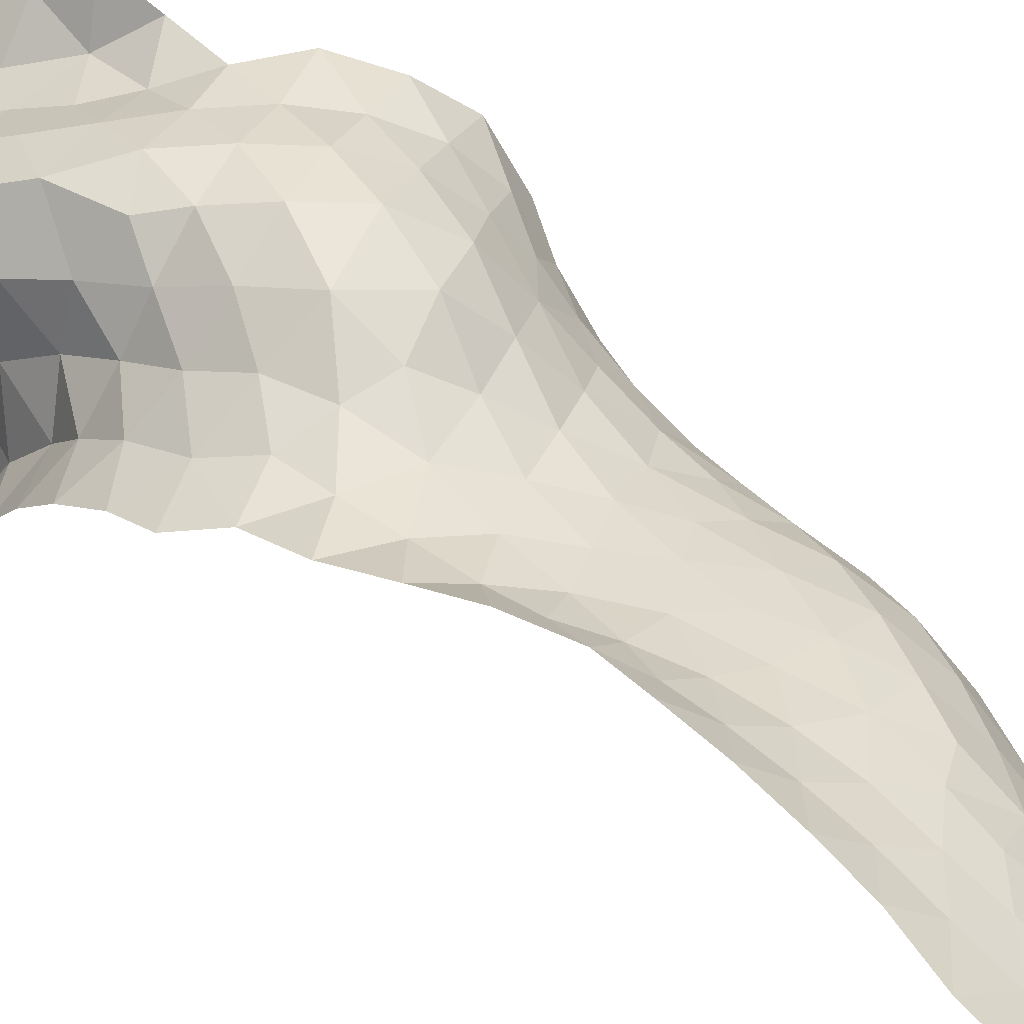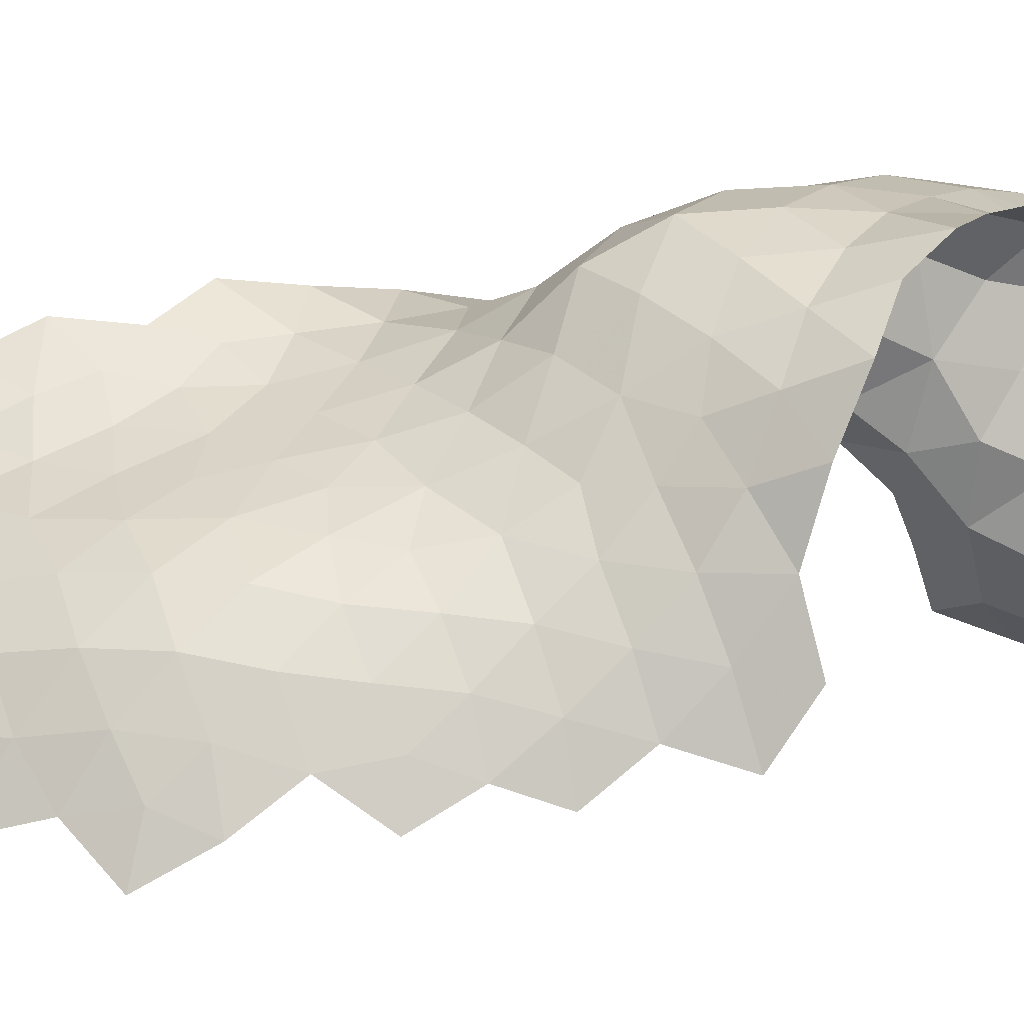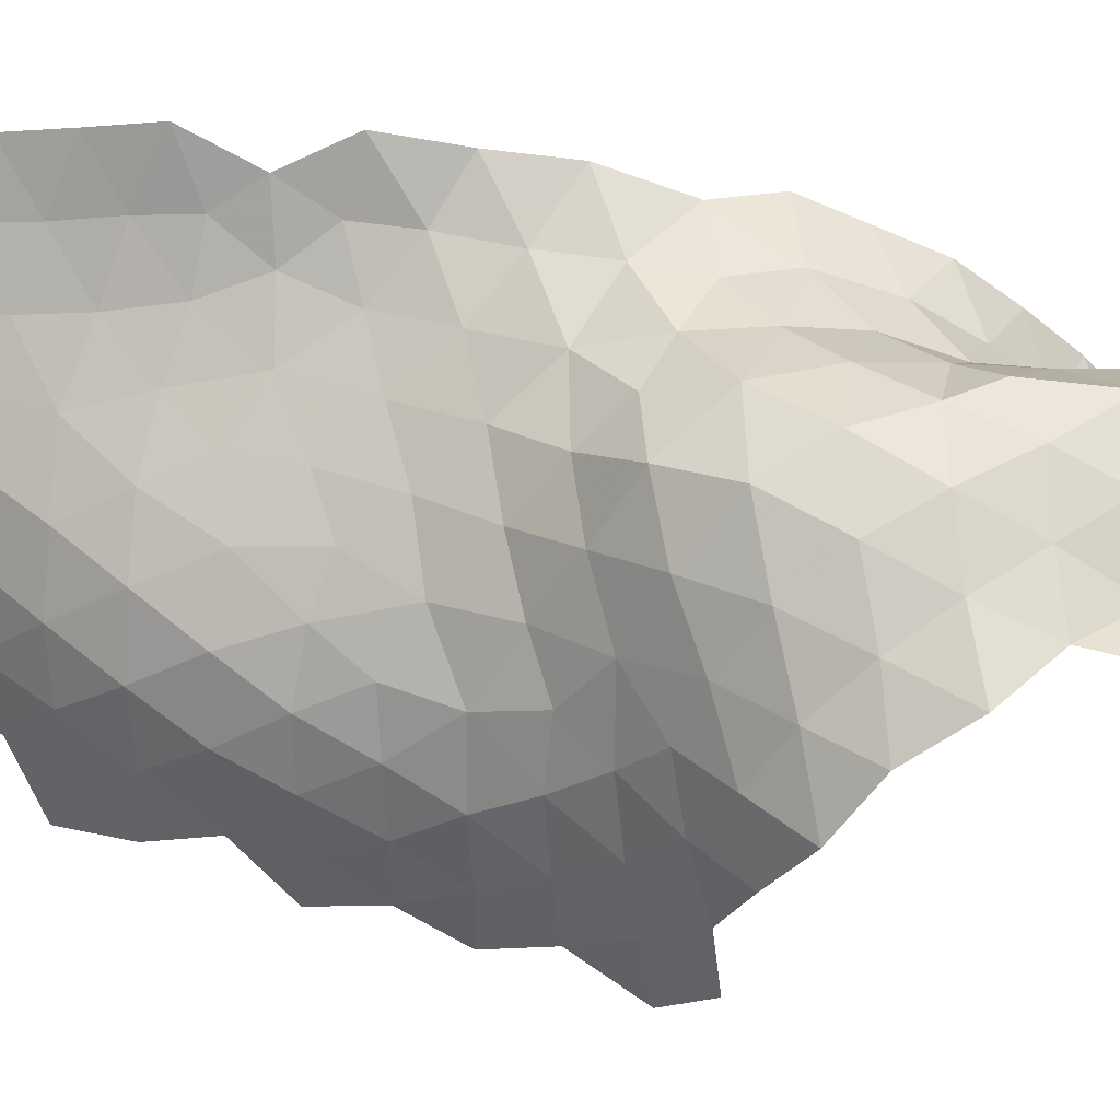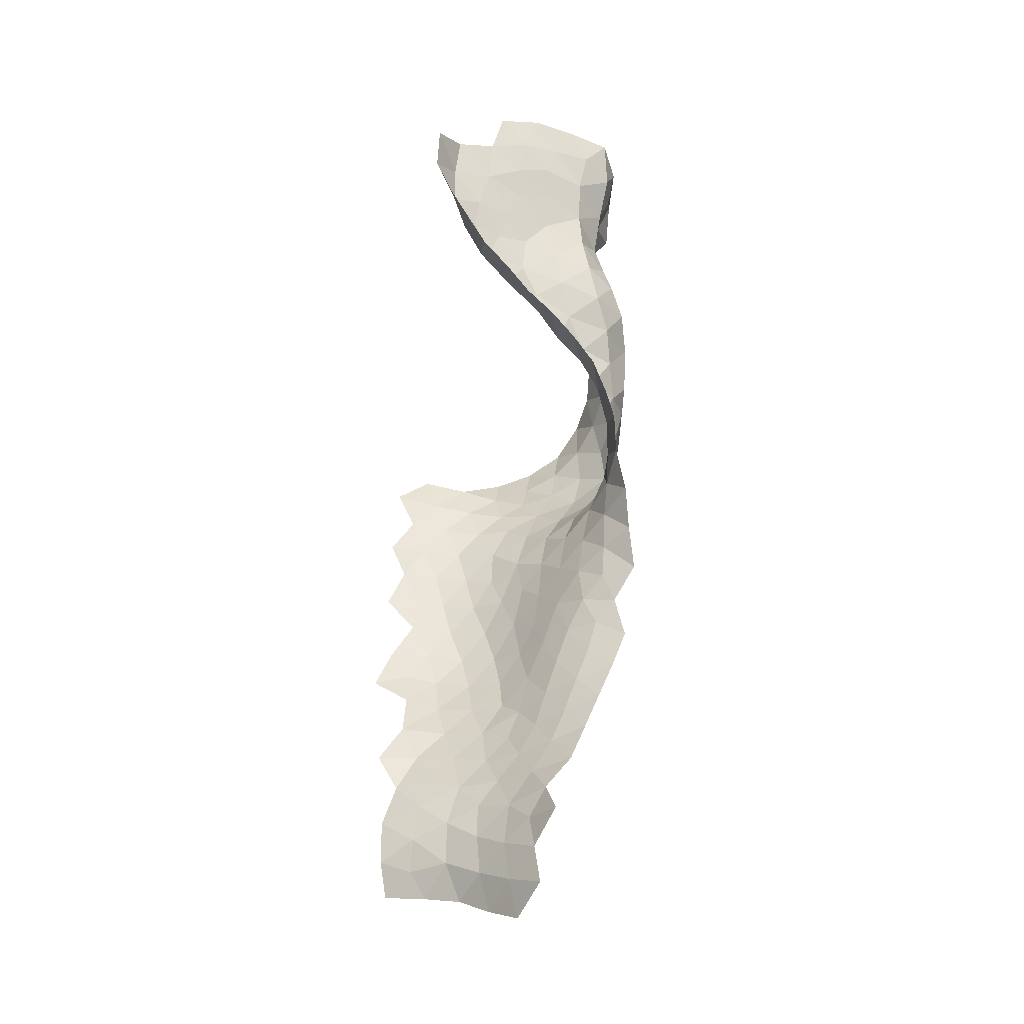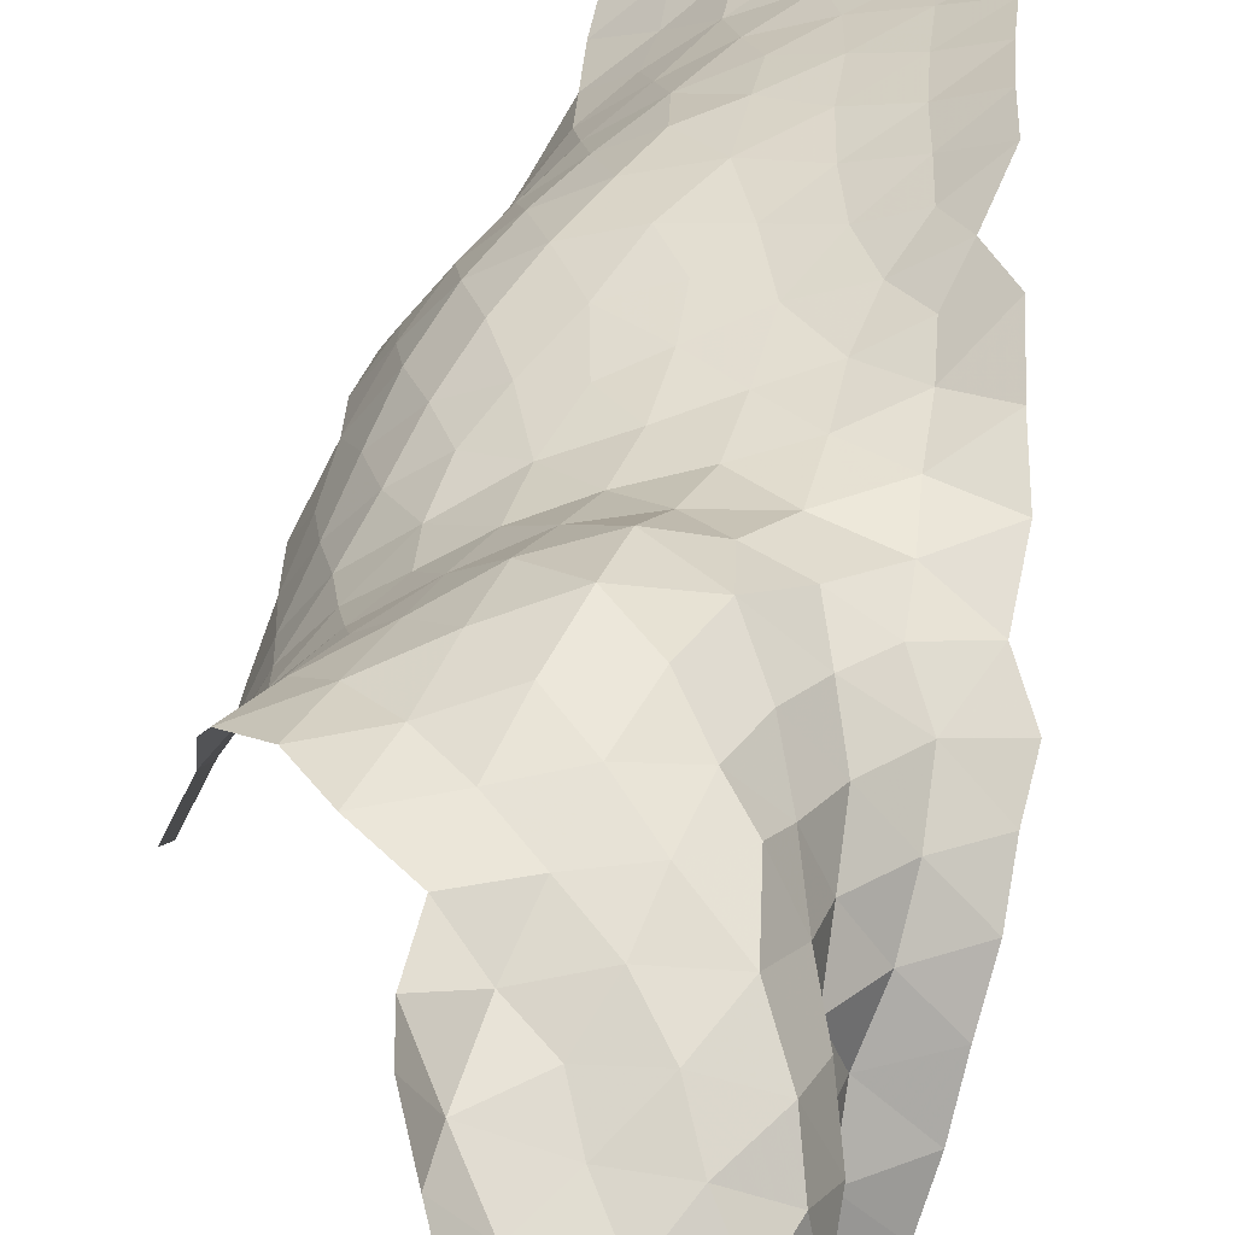
<metadata>
{"format":"obj","ext":"obj","renderer":"f3d","projection":"perspective","resolution":1024,"background":"white","views":[{"elev":35.6,"azim":129.7,"up":"+Y"},{"elev":18.1,"azim":-104.6,"up":"+Y"},{"elev":71.5,"azim":-79.7,"up":"+Y"},{"elev":-24.4,"azim":60.8,"up":"+Z"},{"elev":56.3,"azim":5.6,"up":"+Y"}]}
</metadata>
<code>
v  8.764 -18.22 7.734
v  7.638 -17.49 8.339
v  7.831 -17.78 6.716
v  9.282 -17.82 6.269
v  8.355 -18.36 9.5
v  10.33 -18.01 7.355
v  7.806 -16.88 9.747
v  9.688 -18.43 8.578
v  10.75 -17.78 5.961
v  8.242 -17.66 10.91
v  10.08 -18.77 9.733
v  11.1 -18.35 8.548
v  11.95 -18.25 7.173
v  9.15 -18.82 10.91
v  11.83 -18.28 5.282
v  8.725 -18.19 12.22
v  10.76 -19.17 11.02
v  11.55 -18.81 9.822
v  12.54 -18.77 8.6
v  12.52 -19.47 5.953
v  12.2 -19.13 4.438
v  12.82 -19.93 3.255
v  12.76 -20.41 4.735
v  13.88 -20.57 2.099
v  13.81 -20.96 3.672
v  9.93 -19.19 12.21
v  12.91 -19.81 7.358
v  15.05 -21.34 2.918
v  9.221 -18.49 13.55
v  12.24 -19.5 10.95
v  11.68 -19.6 12.33
v  12.78 -19.43 9.752
v  13.19 -20.45 8.733
v  12.68 -20.95 6.205
v  13.57 -21.63 4.977
v  14.94 -21.86 4.243
v  15.25 -21.06 1.637
v  10.67 -19.13 13.33
v  12.73 -21.69 7.637
v  10.48 -18.63 14.53
v  12.7 -20.88 11.71
v  13.08 -20.78 10.27
v  12.01 -19.48 14.01
v  12.8 -22.04 9.287
v  13.1 -22.49 6.105
v  14.65 -22.65 5.423
v  9.406 -17.49 14.67
v  12.53 -20.94 13.17
v  12.47 -23.17 8.455
v  13 -23.46 7.285
v  10.33 -17.88 16
v  11.5 -18.68 15.34
v  12.31 -22.54 12.4
v  12.59 -22.28 10.78
v  12.74 -21 14.83
v  12.29 -23.8 9.8
v  14.42 -23.59 6.479
v  12.62 -19.41 15.63
v  12.47 -22.43 13.94
v  12.84 -24.88 8.415
v  14.07 -24.54 7.426
v  11.82 -18.52 16.76
v  12.18 -23.58 11.31
v  12.33 -23.83 13.53
v  12.61 -22.67 15.22
v  12.88 -20.71 16.32
v  12.41 -25.61 9.825
v  12.83 -19.64 17.4
v  12.22 -24.44 12.54
v  12.46 -24.04 14.83
v  12.68 -22.14 16.37
v  12.18 -24.94 11.14
v  13.5 -26.56 8.985
v  14.51 -25.74 7.996
v  12.27 -25.53 14.1
v  12.53 -23.78 16.29
v  12.75 -21.4 17.6
v  13.06 -27.14 10.44
v  12.38 -26.26 11.18
v  12.26 -25.99 12.54
v  12.26 -25.34 15.82
v  12.49 -23.1 17.8
v  14.98 -27.18 8.562
v  14.44 -27.7 9.987
v  12.24 -27.23 13.76
v  12.18 -26.96 15.42
v  12.29 -24.84 17.4
v  12.56 -27.41 12.11
v  13.83 -28.2 11.48
v  13.18 -28.61 13.18
v  13 -28.41 14.99
v  3.5 -23.98 2.691
v  3.504 -25.42 1.692
v  4.117 -23.8 1.34
v  4.103 -22.35 2.41
v  4.089 -24.96 0.1734
v  5.026 -21.18 1.83
v  4.284 -20.62 2.986
v  5.446 -19.75 2.487
v  4.664 -19.1 3.768
v  4.864 -22.45 0.9742
v  4.732 -23.57 -0.1001
v  6.264 -18.68 3.174
v  5.68 -18.14 4.548
v  4.57 -24.56 -1.261
v  6.105 -20.3 1.395
v  5.905 -21.33 0.6187
v  6.869 -19.24 1.781
v  7.25 -18.02 4.124
v  5.65 -22.39 -0.3931
v  4.047 -25.95 -1.171
v  5.394 -23.27 -1.509
v  7.791 -18.21 2.518
v  6.607 -17.64 5.757
v  4.388 -25.47 -2.514
v  5.031 -24.19 -2.644
v  7.256 -20.21 0.3935
v  6.687 -21.43 -0.4263
v  8.215 -18.82 0.9884
v  8.258 -17.76 5.162
v  8.815 -17.71 3.55
v  6.652 -22.18 -1.726
v  5.91 -23.14 -2.9
v  9.415 -17.87 1.904
v  4.784 -25.02 -3.727
v  5.443 -24.03 -4.134
v  8.701 -19.88 -0.312
v  7.816 -21.1 -1.038
v  9.76 -18.72 0.3978
v  9.786 -17.64 4.715
v  10.46 -17.79 3.088
v  6.937 -22.41 -3.156
v  4.301 -26.19 -3.943
v  6.406 -23.02 -4.369
v  8.094 -21.74 -2.603
v  11.16 -18.5 1.505
v  4.961 -25.26 -5.221
v  5.87 -23.85 -5.562
v  10.19 -20.01 -0.8071
v  9.176 -20.89 -1.624
v  11.05 -19.38 0.04083
v  11.2 -18.04 4.381
v  11.81 -18.71 3.02
v  7.616 -22.29 -4.325
v  7.064 -22.78 -5.736
v  9.587 -21.38 -3.091
v  12.2 -19.7 0.4193
v  12.5 -19.56 1.878
v  8.724 -21.84 -4.079
v  5.608 -24.84 -6.671
v  6.55 -23.63 -7.004
v  10.68 -20.81 -2.155
v  11.87 -20.29 -1.144
v  8.541 -22.16 -5.69
v  4.864 -26.2 -6.621
v  7.824 -22.74 -7.133
v  9.857 -21.67 -4.701
v  10.95 -21.27 -3.759
v  13.42 -20.35 -0.546
v  13.36 -20.23 0.8565
v  5.542 -25.77 -7.74
v  6.31 -24.73 -8.124
v  7.335 -23.71 -8.421
v  12.1 -20.79 -2.778
v  13.41 -20.5 -2.035
v  9.282 -22.3 -7.284
v  9.919 -21.92 -6.074
v  5.107 -27.05 -8.149
v  8.634 -22.89 -8.526
v  11.22 -21.56 -5.513
v  12.26 -21.12 -4.325
v  14.91 -20.38 -1.379
v  14.72 -20.68 0.3988
v  6.132 -26.05 -9.023
v  7.042 -25.01 -9.539
v  8.147 -23.97 -9.748
v  13.48 -20.61 -3.575
v  14.72 -20.14 -3.041
v  10.28 -22.48 -8.71
v  10.78 -22 -7.19
v  9.292 -23.15 -9.725
v  12.65 -21.16 -5.744
v  13.43 -20.68 -4.86
v  12.09 -21.58 -6.965
v  6.804 -26.52 -10.58
v  7.884 -25.12 -10.88
v  9.208 -24.02 -11.04
v  14.6 -19.86 -4.713
v  10.45 -23.01 -10.31
v  11.82 -22 -8.371
v  13.27 -20.96 -6.931
v  13.88 -20.4 -6.044
v  11.69 -22.46 -9.765
v  13.17 -21.28 -8.116
v  7.638 -26.22 -11.99
v  8.857 -25.15 -12.15
v  10.56 -23.57 -11.53
v  11.76 -22.97 -11.19
v  13.04 -21.78 -9.434
v  6.918 -27.62 -12.01
v  10.14 -24.37 -12.49
v  14.37 -20.26 -7.666
v  12.99 -22.32 -10.81
v  14.26 -20.83 -9.075
v  7.58 -27.1 -13.39
v  8.549 -26.1 -13.09
v  9.763 -25.37 -13.65
v  11.63 -23.66 -12.48
v  13.01 -22.97 -12.23
v  14.2 -21.47 -10.47
v  11.27 -24.43 -13.63
v  14.21 -22.12 -11.8
v  8.75 -26.61 -14.33
v  10.91 -25.12 -14.66
v  12.84 -23.76 -13.52
v  14.41 -22.92 -13.27
v  8.633 -26.89 -17.01
v  7.714 -27.76 -16.54
v  7.602 -27.46 -17.89
v  8.819 -26.32 -18.05
v  7.555 -27.69 -14.93
v  9.894 -25.95 -15.2
v  12.41 -24.56 -14.88
v  8.803 -26.89 -15.75
v  9.92 -25.99 -16.81
v  11.2 -25.3 -15.96
v  14.11 -23.89 -14.48
v  10.19 -25.52 -18.33
v  12.67 -24.89 -16.47
v  13.75 -24.41 -15.65
v  11.45 -25.31 -17.43
v  15.34 -24.18 -15.6
v  11.73 -25.05 -18.95
v  13.05 -24.91 -17.94
v  14.3 -24.51 -16.9
v  13.33 -24.69 -19.45
v  14.7 -24.5 -18.32
o BC4
g BC4
f 1 2 3
f 1 3 4
f 5 2 1
f 6 1 4
f 5 7 2
f 5 1 8
f 8 1 6
f 6 4 9
f 7 5 10
f 11 5 8
f 8 6 12
f 6 9 13
f 10 5 14
f 14 5 11
f 11 8 12
f 12 6 13
f 15 13 9
f 16 10 14
f 14 11 17
f 11 12 18
f 19 12 13
f 15 20 13
f 15 21 20
f 21 22 23
f 22 24 25
f 16 14 26
f 17 11 18
f 26 14 17
f 18 12 19
f 19 13 27
f 27 13 20
f 20 21 23
f 23 22 25
f 28 25 24
f 29 16 26
f 30 17 18
f 31 26 17
f 18 19 32
f 19 27 33
f 27 20 34
f 20 23 34
f 23 25 35
f 36 25 28
f 28 24 37
f 38 29 26
f 31 17 30
f 30 18 32
f 38 26 31
f 33 32 19
f 33 27 39
f 39 27 34
f 23 35 34
f 35 25 36
f 29 38 40
f 41 31 30
f 30 32 42
f 38 31 43
f 42 32 33
f 44 33 39
f 34 45 39
f 34 35 45
f 35 36 46
f 40 47 29
f 43 40 38
f 48 31 41
f 41 30 42
f 43 31 48
f 44 42 33
f 49 44 39
f 39 45 50
f 35 46 45
f 51 47 40
f 52 40 43
f 48 41 53
f 54 41 42
f 43 48 55
f 54 42 44
f 56 44 49
f 39 50 49
f 50 45 57
f 45 46 57
f 51 40 52
f 58 52 43
f 53 41 54
f 59 48 53
f 55 48 59
f 58 43 55
f 56 54 44
f 56 49 60
f 60 49 50
f 50 57 61
f 51 52 62
f 62 52 58
f 53 54 63
f 59 53 64
f 65 55 59
f 66 58 55
f 63 54 56
f 56 60 67
f 60 50 61
f 68 62 58
f 69 53 63
f 69 64 53
f 70 59 64
f 71 55 65
f 65 59 70
f 68 58 66
f 66 55 71
f 63 56 72
f 67 60 73
f 56 67 72
f 60 61 74
f 69 63 72
f 75 64 69
f 70 64 75
f 71 65 76
f 76 65 70
f 68 66 77
f 77 66 71
f 73 60 74
f 78 67 73
f 72 67 79
f 80 69 72
f 80 75 69
f 81 70 75
f 82 71 76
f 76 70 81
f 82 77 71
f 73 74 83
f 79 67 78
f 78 73 84
f 80 72 79
f 75 80 85
f 81 75 86
f 82 76 87
f 87 76 81
f 84 73 83
f 88 79 78
f 78 84 89
f 79 88 80
f 85 80 88
f 86 75 85
f 88 78 89
f 90 85 88
f 91 86 85
f 89 90 88
f 90 91 85
f 92 93 94
f 95 92 94
f 94 93 96
f 97 98 95
f 99 100 98
f 95 94 101
f 94 96 102
f 99 98 97
f 95 101 97
f 103 100 99
f 103 104 100
f 101 94 102
f 102 96 105
f 106 99 97
f 97 101 107
f 103 99 108
f 109 104 103
f 110 101 102
f 111 105 96
f 105 112 102
f 108 99 106
f 106 97 107
f 107 101 110
f 113 103 108
f 114 104 109
f 113 109 103
f 112 110 102
f 105 111 115
f 105 116 112
f 106 117 108
f 106 107 117
f 107 110 118
f 113 108 119
f 120 114 109
f 121 109 113
f 122 110 112
f 105 115 116
f 123 112 116
f 119 108 117
f 117 107 118
f 118 110 122
f 113 119 124
f 114 120 3
f 120 109 121
f 121 113 124
f 122 112 123
f 116 115 125
f 116 126 123
f 127 119 117
f 117 118 128
f 118 122 128
f 124 119 129
f 3 120 4
f 120 121 130
f 121 124 131
f 122 123 132
f 125 115 133
f 125 126 116
f 126 134 123
f 119 127 129
f 127 117 128
f 135 128 122
f 136 124 129
f 130 4 120
f 130 121 131
f 131 124 136
f 132 123 134
f 135 122 132
f 125 133 137
f 125 137 126
f 126 138 134
f 129 127 139
f 140 127 128
f 140 128 135
f 129 141 136
f 4 130 9
f 142 130 131
f 143 131 136
f 132 134 144
f 132 144 135
f 137 138 126
f 145 134 138
f 139 127 140
f 129 139 141
f 140 135 146
f 136 141 147
f 142 9 130
f 142 131 143
f 143 136 148
f 145 144 134
f 144 149 135
f 138 137 150
f 151 145 138
f 139 140 152
f 141 139 153
f 135 149 146
f 140 146 152
f 141 153 147
f 148 136 147
f 9 142 15
f 142 143 21
f 143 148 22
f 145 154 144
f 144 154 149
f 137 155 150
f 151 138 150
f 151 156 145
f 153 139 152
f 149 157 146
f 152 146 158
f 147 153 159
f 148 147 160
f 142 21 15
f 21 143 22
f 22 148 24
f 145 156 154
f 149 154 157
f 155 161 150
f 162 151 150
f 163 156 151
f 153 152 164
f 158 146 157
f 164 152 158
f 159 153 165
f 160 147 159
f 148 160 24
f 156 166 154
f 154 167 157
f 168 161 155
f 161 162 150
f 162 163 151
f 163 169 156
f 153 164 165
f 170 158 157
f 164 158 171
f 159 165 172
f 160 159 173
f 160 173 24
f 156 169 166
f 154 166 167
f 167 170 157
f 168 174 161
f 161 174 162
f 162 175 163
f 163 176 169
f 165 164 177
f 170 171 158
f 177 164 171
f 172 165 178
f 173 159 172
f 24 173 37
f 169 179 166
f 166 180 167
f 167 180 170
f 174 175 162
f 175 176 163
f 176 181 169
f 178 165 177
f 170 182 171
f 177 171 183
f 181 179 169
f 166 179 180
f 170 180 184
f 185 175 174
f 186 176 175
f 176 187 181
f 177 188 178
f 170 184 182
f 182 183 171
f 188 177 183
f 181 189 179
f 180 179 190
f 180 190 184
f 185 186 175
f 186 187 176
f 187 189 181
f 184 191 182
f 182 192 183
f 183 192 188
f 189 193 179
f 179 193 190
f 190 194 184
f 185 195 186
f 186 196 187
f 187 197 189
f 184 194 191
f 191 192 182
f 189 198 193
f 193 199 190
f 199 194 190
f 200 195 185
f 195 196 186
f 196 201 187
f 201 197 187
f 189 197 198
f 191 194 202
f 191 202 192
f 198 203 193
f 193 203 199
f 194 199 204
f 200 205 195
f 195 206 196
f 196 207 201
f 201 208 197
f 208 198 197
f 194 204 202
f 198 209 203
f 203 210 199
f 199 210 204
f 205 206 195
f 206 207 196
f 201 207 211
f 201 211 208
f 208 209 198
f 209 212 203
f 210 203 212
f 206 205 213
f 213 207 206
f 207 214 211
f 211 215 208
f 215 209 208
f 209 216 212
f 217 218 219
f 220 217 219
f 221 213 205
f 213 222 207
f 222 214 207
f 214 223 211
f 223 215 211
f 209 215 216
f 217 224 218
f 225 217 220
f 224 213 221
f 222 213 224
f 222 226 214
f 226 223 214
f 215 223 227
f 215 227 216
f 224 221 218
f 225 224 217
f 228 225 220
f 222 224 225
f 226 222 225
f 226 229 223
f 227 223 230
f 228 231 225
f 231 226 225
f 229 226 231
f 223 229 230
f 230 232 227
f 233 231 228
f 229 231 234
f 229 235 230
f 230 235 232
f 233 234 231
f 229 234 235
f 236 234 233
f 235 234 237
f 234 236 237

</code>
